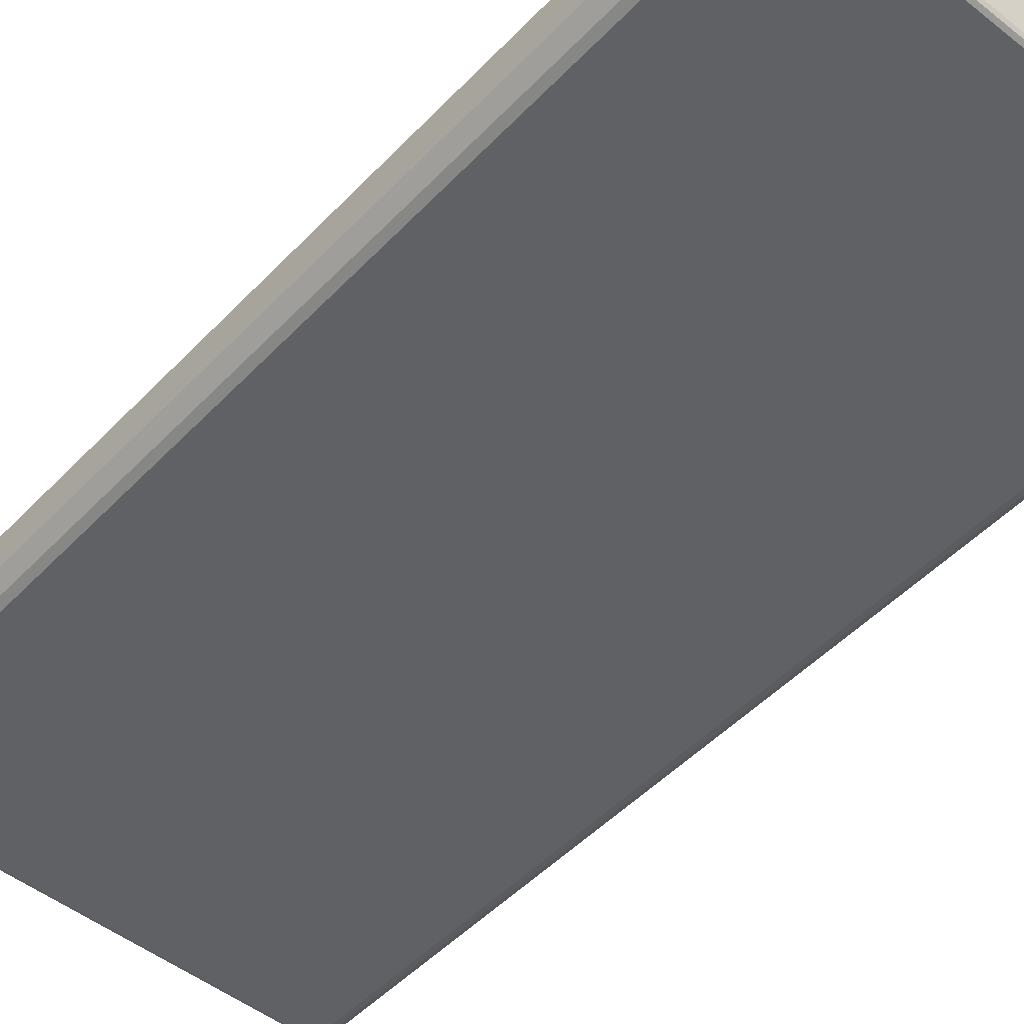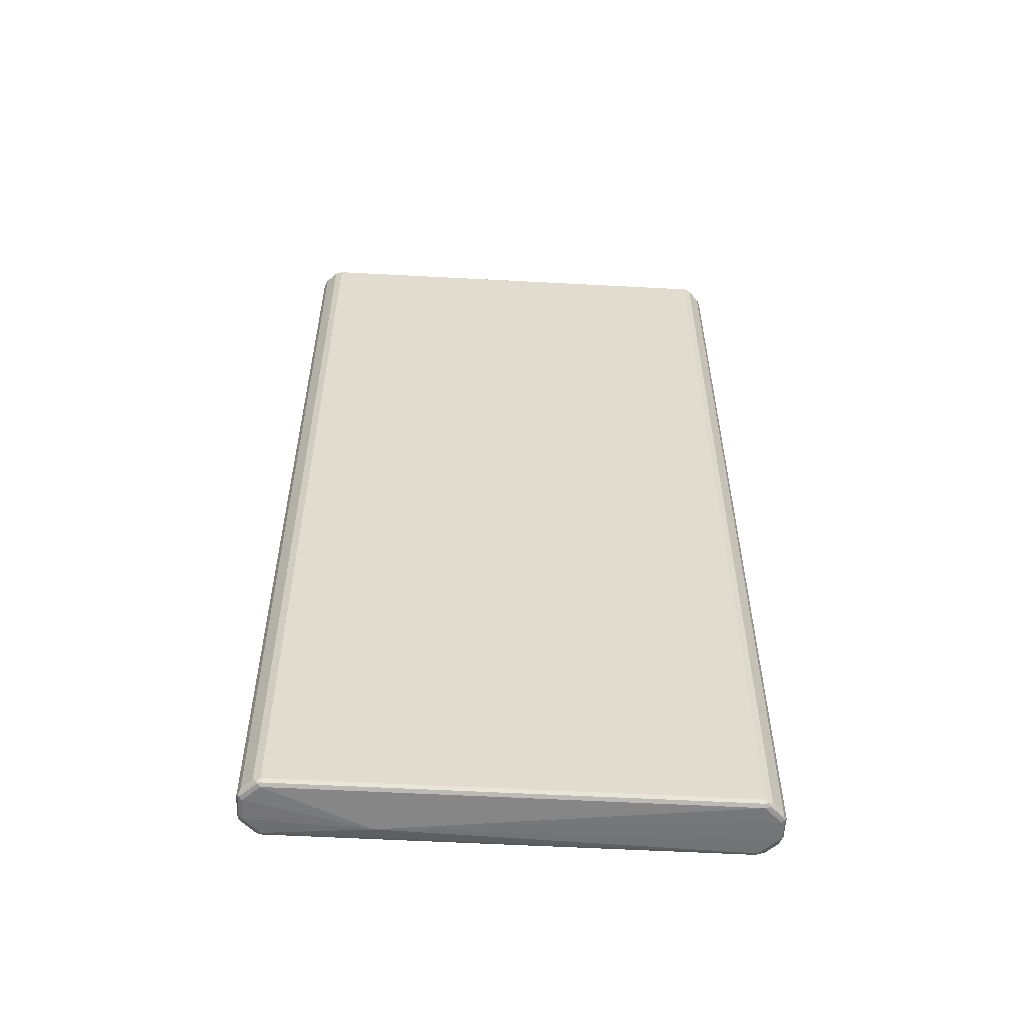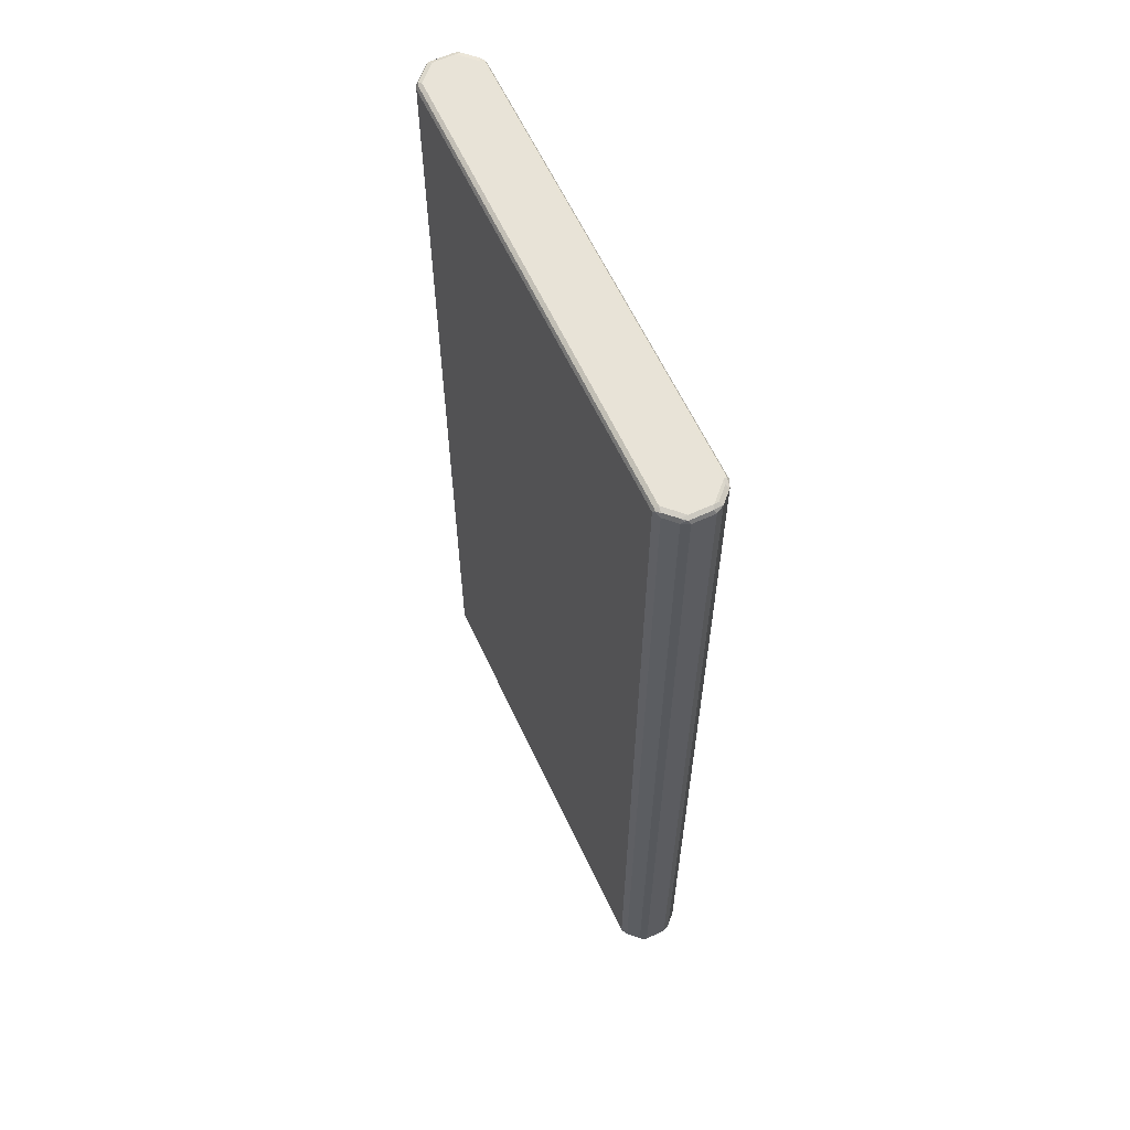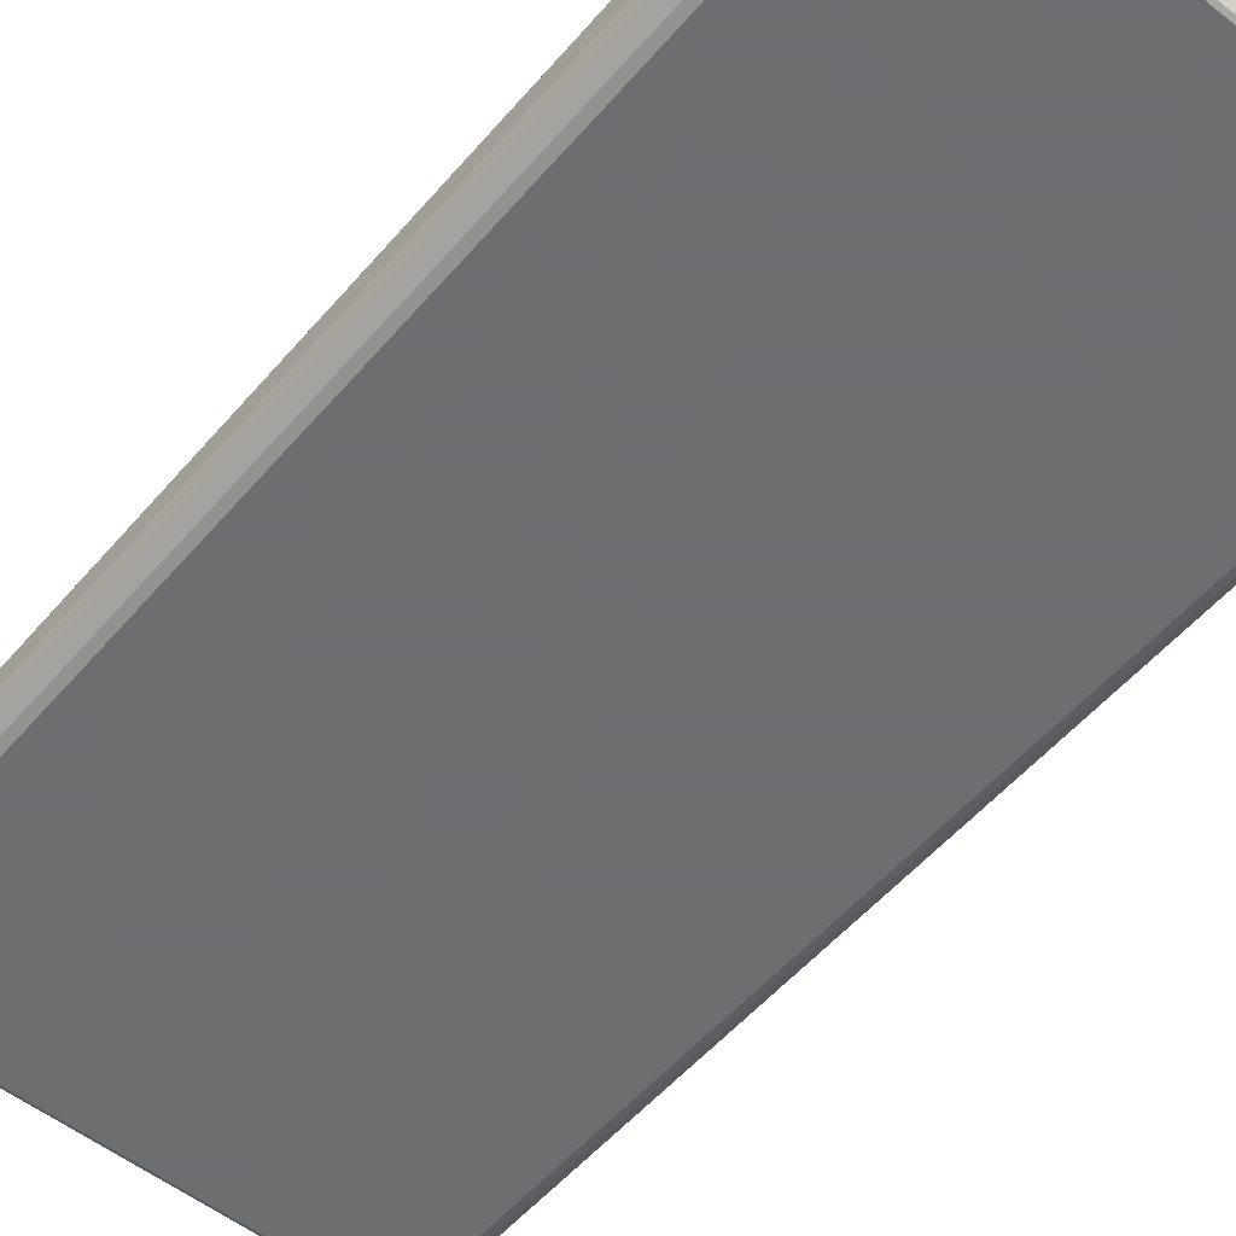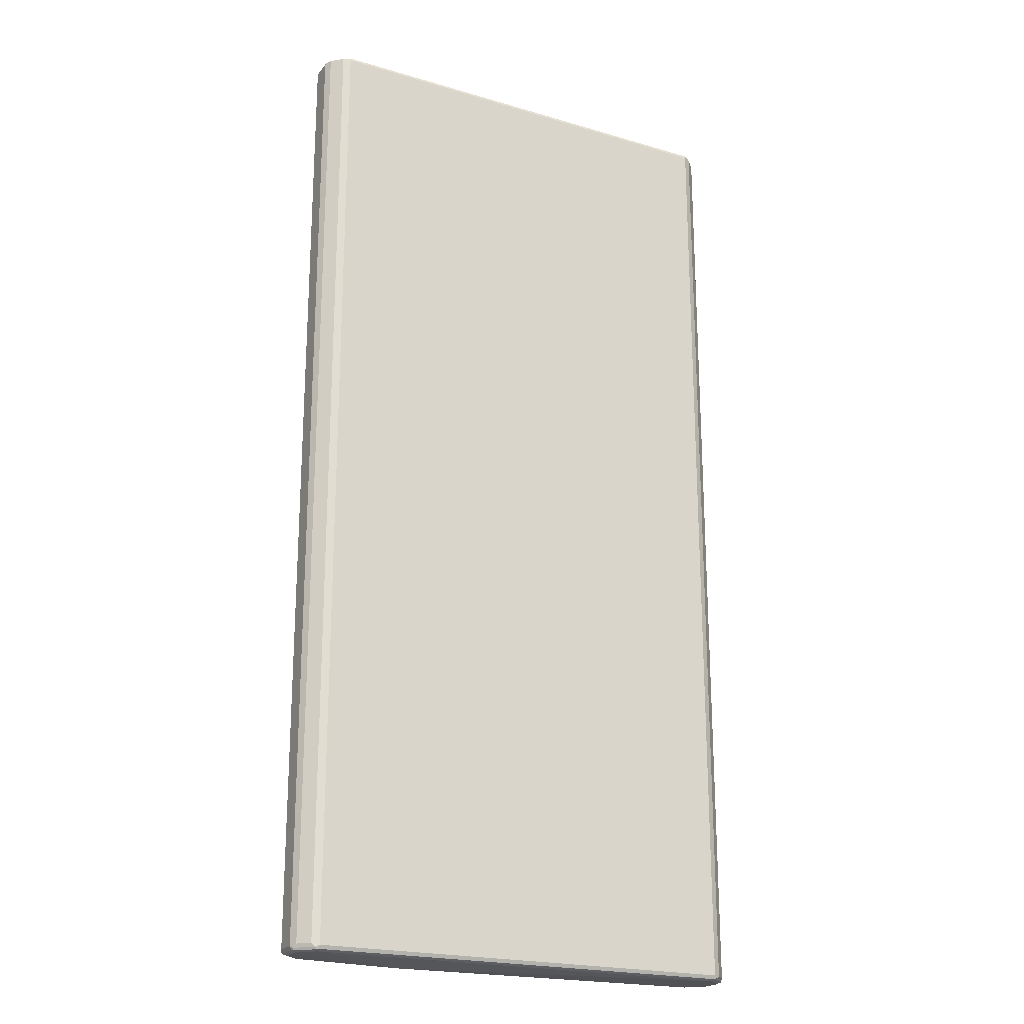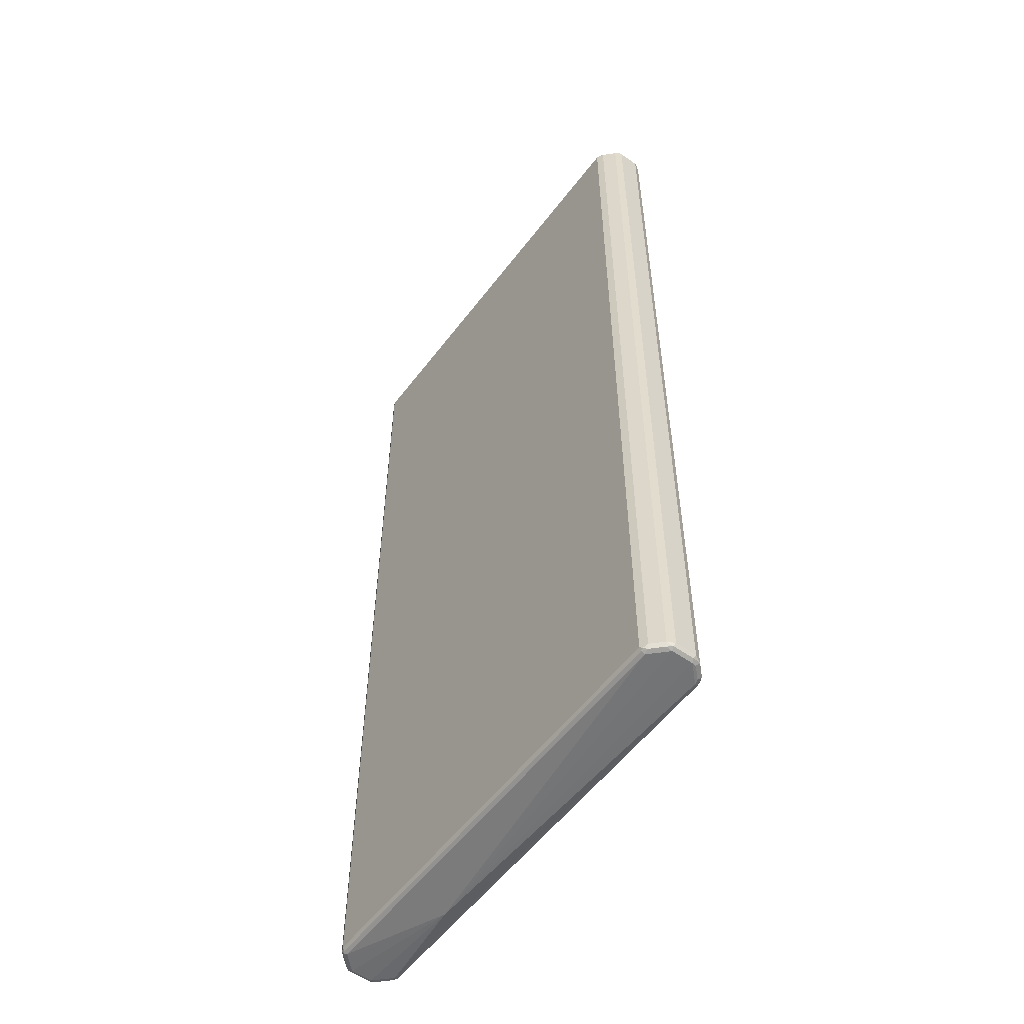
<metadata>
{"format":"obj","ext":"obj","renderer":"f3d","projection":"perspective","resolution":1024,"background":"white","views":[{"elev":-49.1,"azim":-41.2,"up":"+Y"},{"elev":-56.4,"azim":-3.2,"up":"+Z"},{"elev":62.2,"azim":-115.1,"up":"+Z"},{"elev":-54.3,"azim":-39.7,"up":"+Y"},{"elev":-21.1,"azim":-27.9,"up":"+Z"},{"elev":-55.6,"azim":53.5,"up":"+Z"}]}
</metadata>
<code>
v -0.4311 -0.01915 0.8718
v -0.4279 -0.02555 0.8685
v -0.4247 -0.03193 0.8749
v -0.4263 -0.02395 0.8766
v -0.4279 -0.01596 0.8782
v -0.4311 0.01915 0.8718
v -0.4311 -0.01915 -0.8622
v -0.4279 -0.02555 -0.8654
v -0.4056 -0.05109 0.8749
v -0.4104 -0.03672 0.8797
v -0.4199 -0.02714 0.8797
v -0.4247 -0.03193 -0.8591
v -0.4215 -0.01915 0.8814
v -0.4279 0.02235 0.8782
v -0.4263 0.02635 0.8766
v -0.4279 0.02555 0.8718
v -0.4311 0.01915 -0.8622
v -0.4279 -0.01915 -0.8685
v -0.4263 -0.02395 -0.8694
v -0.4072 -0.04311 -0.8694
v -0.4088 -0.0447 -0.8654
v -0.4056 -0.05109 -0.8591
v -0.3927 -0.05749 0.8718
v -0.3975 -0.05269 0.8766
v -0.4008 -0.0463 0.8797
v -0.4024 -0.03832 0.8814
v -0.4215 0.01915 0.8814
v -0.4215 0.02994 0.879
v -0.4247 0.03193 0.8718
v -0.4279 0.02555 -0.8622
v -0.4287 0.02395 -0.867
v -0.4279 0.01915 -0.8685
v -0.4215 0.01915 -0.8718
v -0.4215 -0.01915 -0.8718
v -0.4024 -0.03832 -0.8718
v -0.3975 -0.05269 -0.8694
v -0.3992 -0.05429 -0.8654
v 0.3927 -0.05749 0.8718
v -0.3896 -0.05429 0.8782
v -0.3927 -0.05749 -0.8622
v -0.3927 -0.0479 0.8814
v -0.4024 0.03832 0.8814
v -0.4024 0.0491 0.879
v -0.4056 0.05109 0.8718
v -0.4247 0.03193 -0.8622
v -0.4227 0.02874 -0.8694
v -0.4024 0.03832 -0.8718
v -0.2156 0.02395 -0.8791
v -0.4132 0.03832 -0.8694
v -0.3927 -0.0479 -0.8718
v 0.3927 -0.05429 -0.8685
v -0.3927 -0.05429 -0.8685
v 0.3927 -0.0479 -0.8718
v 0.4056 -0.05109 0.8718
v 0.4 -0.05269 0.8766
v 0.3959 -0.05429 0.8782
v 0.3927 -0.05749 -0.8622
v 0.3975 -0.05509 -0.867
v 0.3927 -0.0479 0.8814
v -0.3927 0.0479 0.8814
v -0.3927 0.05429 0.8782
v -0.3975 0.05509 0.8766
v -0.4056 0.05109 -0.8622
v -0.3927 0.0479 -0.8718
v 0.3927 0.0479 -0.8718
v 0.4024 0.03832 -0.8718
v 0.4215 0.01915 -0.8718
v 0.4215 -0.01915 -0.8718
v 0.4024 -0.03832 -0.8718
v -0.4035 0.0479 -0.8694
v 0.4024 -0.0491 -0.8694
v 0.4247 -0.03193 0.8718
v 0.4132 -0.03832 0.879
v 0.4035 -0.0479 0.879
v 0.4056 -0.05109 -0.8622
v 0.4024 -0.03832 0.8814
v 0.3927 0.0479 0.8814
v 0.3975 0.05269 0.879
v 0.3927 0.05429 0.8782
v 0.3927 0.05749 0.8718
v -0.3927 0.05749 0.8718
v -0.3927 0.05749 -0.8622
v -0.4 0.05269 -0.867
v -0.3959 0.05429 -0.8685
v 0.3896 0.05429 -0.8685
v 0.4008 0.0463 -0.8703
v 0.4104 0.03672 -0.8703
v 0.4199 0.02714 -0.8703
v 0.4279 0.01596 -0.8685
v 0.4279 -0.02235 -0.8685
v 0.4215 -0.02994 -0.8694
v 0.4279 -0.02555 0.8718
v 0.4287 -0.02395 0.8766
v 0.4227 -0.02874 0.879
v 0.4247 -0.03193 -0.8622
v 0.4215 -0.01915 0.8814
v 0.4024 0.03832 0.8814
v 0.4072 0.04311 0.879
v 0.3992 0.05429 0.8749
v 0.3927 0.05749 -0.8622
v 0.4056 0.05109 -0.8654
v 0.4247 0.03193 -0.8654
v 0.4263 0.02395 -0.867
v 0.4311 0.01915 -0.8622
v 0.4311 -0.01915 -0.8622
v 0.4263 -0.02635 -0.867
v 0.4311 -0.01915 0.8718
v 0.4279 -0.02555 -0.8622
v 0.4279 -0.01915 0.8782
v 0.4215 0.01915 0.8814
v 0.4263 0.02395 0.879
v 0.4279 0.02555 0.8749
v 0.4088 0.0447 0.8749
v 0.4056 0.05109 0.8685
v 0.4279 0.02555 -0.8591
v 0.4247 0.03193 0.8685
v 0.4311 0.01915 0.8718
v 0.4279 0.01915 0.8782
f 1 2 3
f 1 3 4
f 1 4 5
f 1 5 14
f 1 14 6
f 1 6 17
f 1 17 7
f 1 7 8
f 1 8 2
f 2 8 12
f 2 12 3
f 3 9 10
f 3 10 11
f 3 11 4
f 3 12 22
f 3 22 9
f 4 11 13
f 4 13 5
f 5 13 27
f 5 27 14
f 6 14 15
f 6 15 16
f 6 16 30
f 6 30 17
f 7 17 32
f 7 32 18
f 7 18 19
f 7 19 8
f 8 19 20
f 8 20 21
f 8 21 22
f 8 22 12
f 9 23 24
f 9 24 41
f 9 41 25
f 9 25 10
f 9 22 37
f 9 37 40
f 9 40 23
f 10 25 41
f 10 41 26
f 10 26 13
f 10 13 11
f 13 26 41
f 13 41 59
f 13 59 76
f 13 76 96
f 13 96 110
f 13 110 97
f 13 97 77
f 13 77 60
f 13 60 42
f 13 42 27
f 14 27 28
f 14 28 15
f 15 29 16
f 15 28 29
f 16 29 45
f 16 45 30
f 17 30 31
f 17 31 32
f 18 32 19
f 19 32 33
f 19 33 34
f 19 34 35
f 19 35 20
f 20 35 50
f 20 50 36
f 20 36 37
f 20 37 21
f 21 37 22
f 23 38 56
f 23 56 39
f 23 39 24
f 23 40 57
f 23 57 38
f 24 39 41
f 27 42 43
f 27 43 28
f 28 43 44
f 28 44 29
f 29 44 63
f 29 63 45
f 30 45 31
f 31 46 32
f 31 45 46
f 32 46 33
f 33 47 48
f 33 48 34
f 33 46 49
f 33 49 47
f 34 48 35
f 35 48 50
f 36 51 52
f 36 52 40
f 36 40 37
f 36 50 53
f 36 53 51
f 38 54 55
f 38 55 56
f 38 57 58
f 38 58 75
f 38 75 54
f 39 56 59
f 39 59 41
f 40 52 58
f 40 58 57
f 42 60 43
f 43 61 62
f 43 62 44
f 43 60 61
f 44 62 81
f 44 81 82
f 44 82 63
f 45 63 49
f 45 49 46
f 47 64 48
f 47 49 70
f 47 70 64
f 48 65 66
f 48 66 67
f 48 67 68
f 48 68 69
f 48 69 53
f 48 53 50
f 48 64 65
f 49 63 70
f 51 71 58
f 51 58 52
f 51 53 71
f 53 69 71
f 54 72 73
f 54 73 74
f 54 74 55
f 54 75 95
f 54 95 72
f 55 74 56
f 56 74 59
f 58 71 75
f 59 74 73
f 59 73 76
f 60 77 78
f 60 78 61
f 61 78 79
f 61 79 62
f 62 79 80
f 62 80 81
f 63 82 83
f 63 83 70
f 64 70 84
f 64 84 85
f 64 85 65
f 65 85 86
f 65 86 87
f 65 87 66
f 66 87 67
f 67 87 88
f 67 88 103
f 67 103 89
f 67 89 90
f 67 90 68
f 68 90 91
f 68 91 71
f 68 71 69
f 70 83 84
f 71 91 95
f 71 95 75
f 72 92 93
f 72 93 94
f 72 94 73
f 72 95 108
f 72 108 92
f 73 94 96
f 73 96 76
f 77 97 98
f 77 98 78
f 78 98 99
f 78 99 80
f 78 80 79
f 80 99 114
f 80 114 101
f 80 101 100
f 80 100 82
f 80 82 81
f 82 100 85
f 82 85 84
f 82 84 83
f 85 100 101
f 85 101 86
f 86 101 87
f 87 101 102
f 87 102 88
f 88 102 103
f 89 103 104
f 89 104 105
f 89 105 90
f 90 105 106
f 90 106 91
f 91 106 95
f 92 107 93
f 92 108 105
f 92 105 107
f 93 109 94
f 93 107 109
f 94 109 96
f 95 106 108
f 96 109 111
f 96 111 110
f 97 110 111
f 97 111 98
f 98 111 112
f 98 112 113
f 98 113 99
f 99 113 114
f 101 114 116
f 101 116 102
f 102 115 104
f 102 104 103
f 102 116 112
f 102 112 115
f 104 115 112
f 104 112 117
f 104 117 107
f 104 107 105
f 105 108 106
f 107 117 118
f 107 118 109
f 109 118 111
f 111 118 117
f 111 117 112
f 112 116 114
f 112 114 113

</code>
